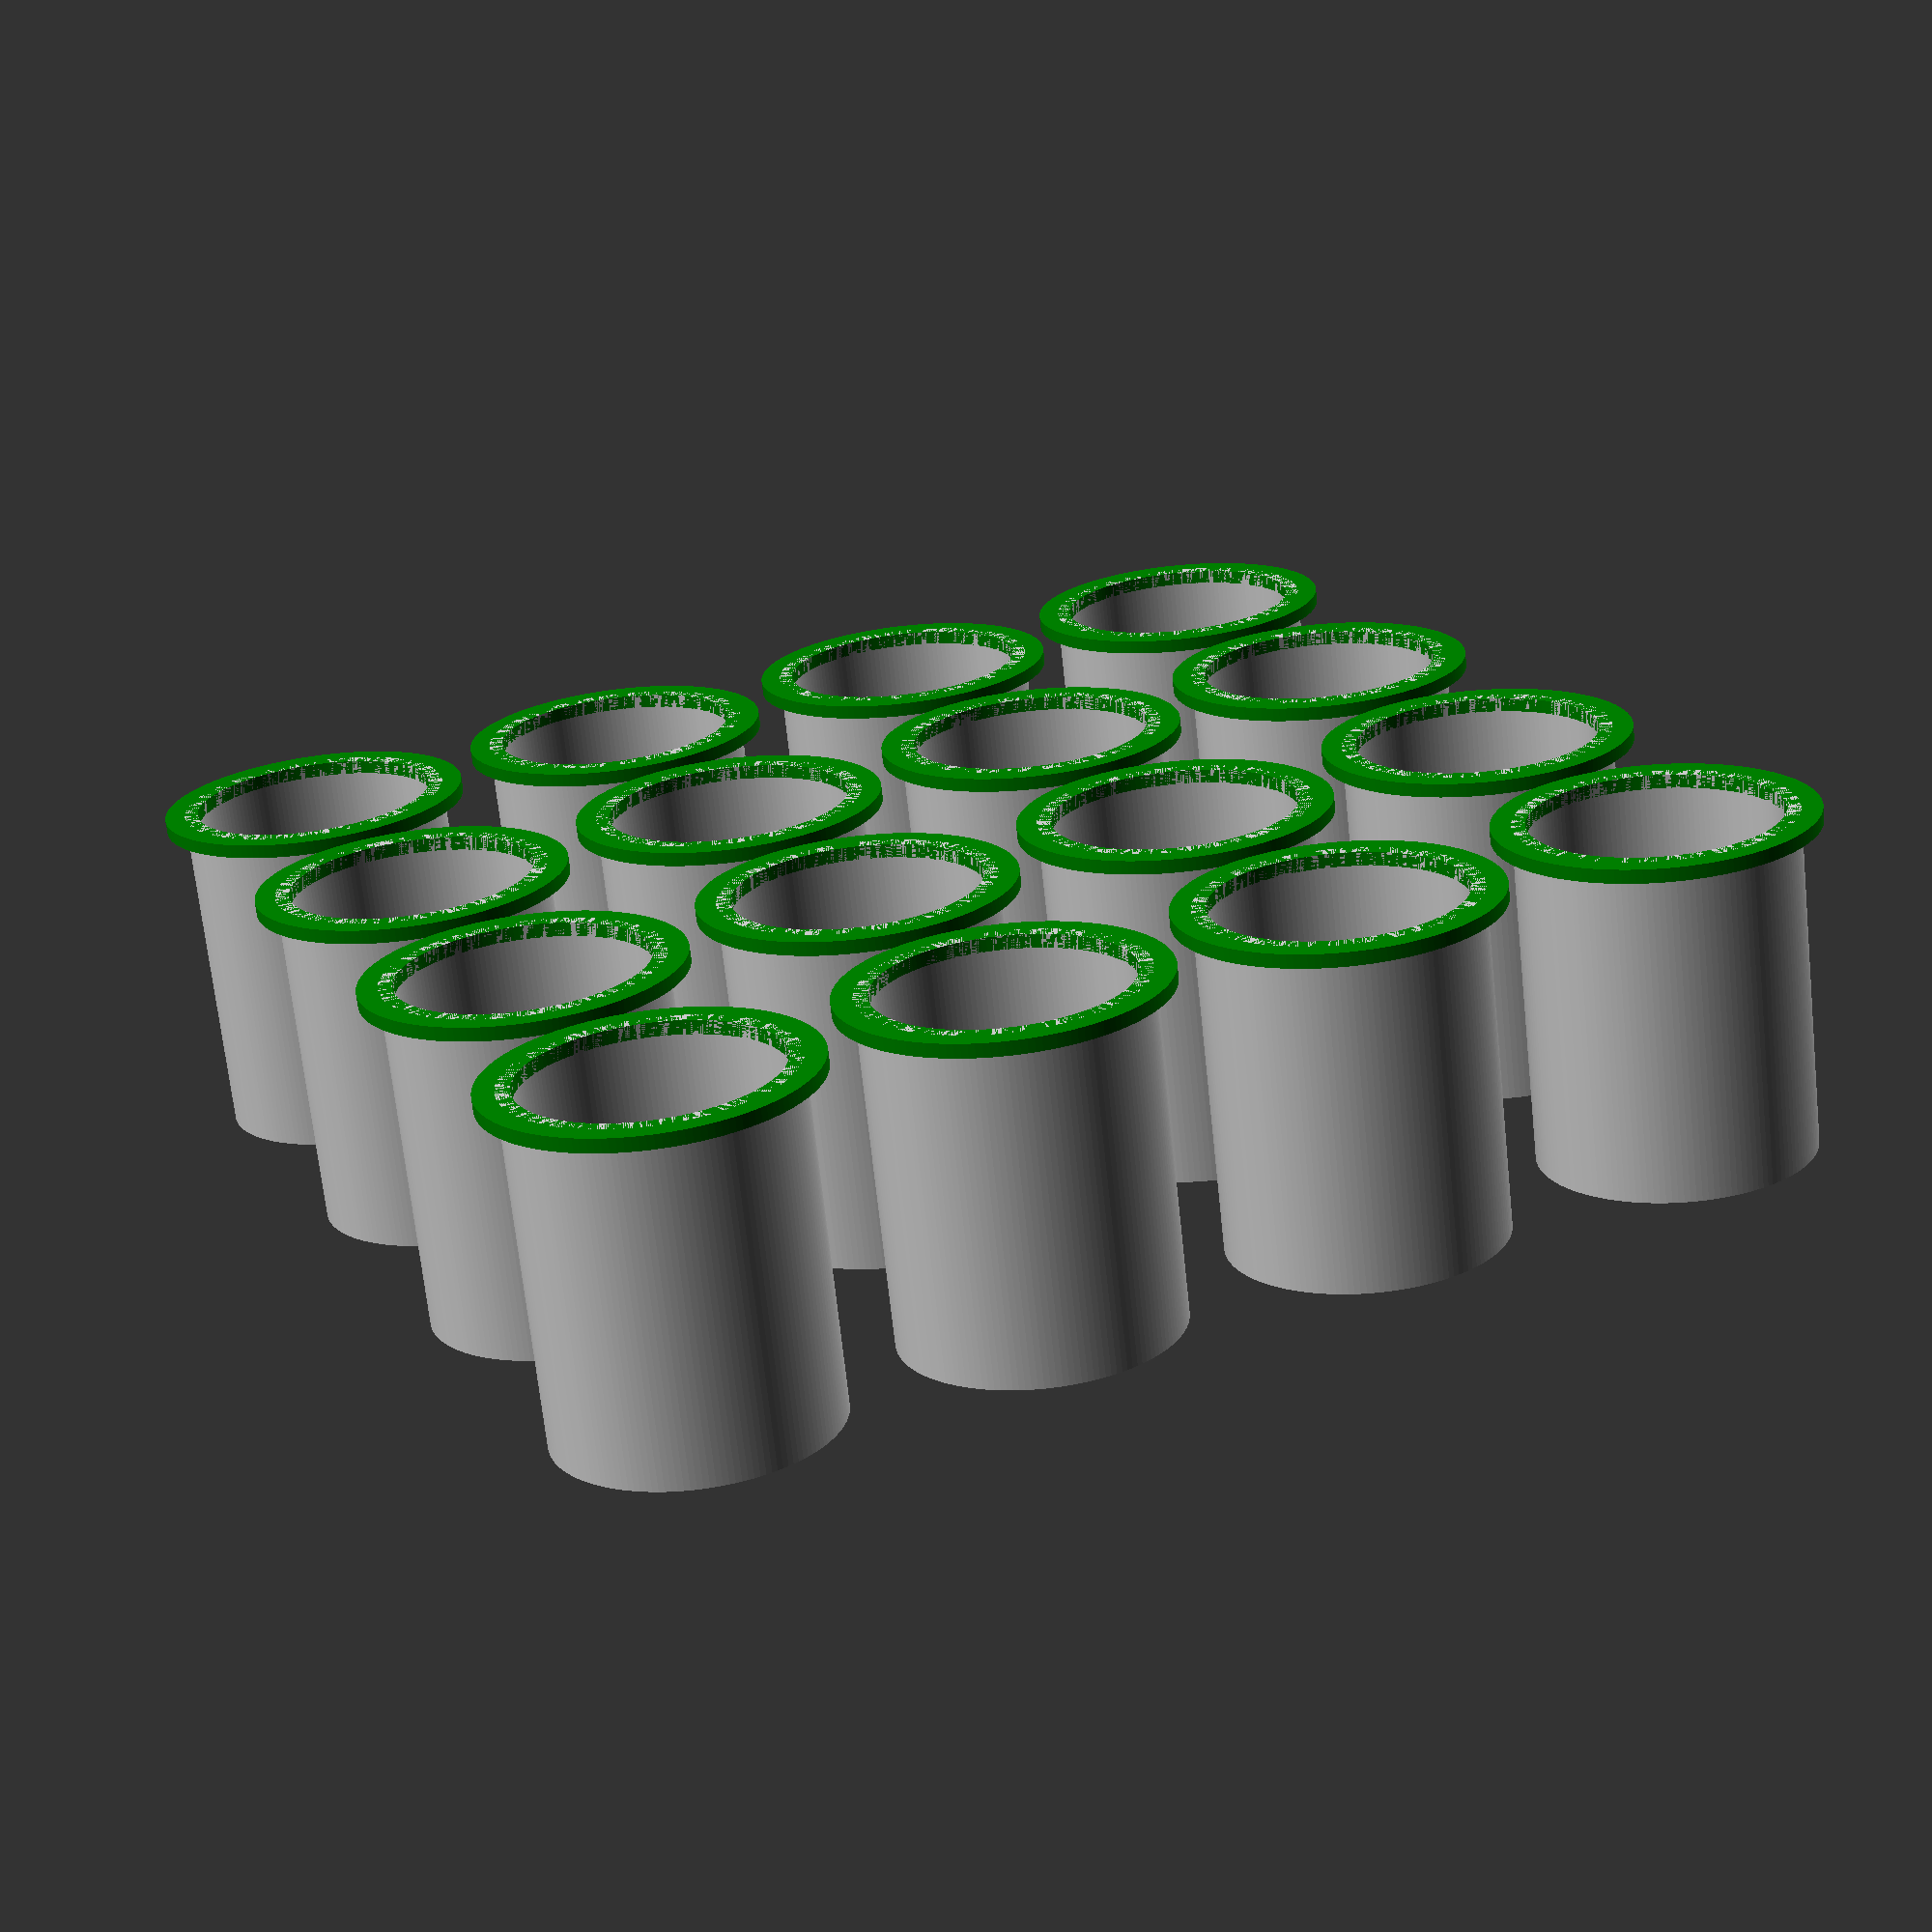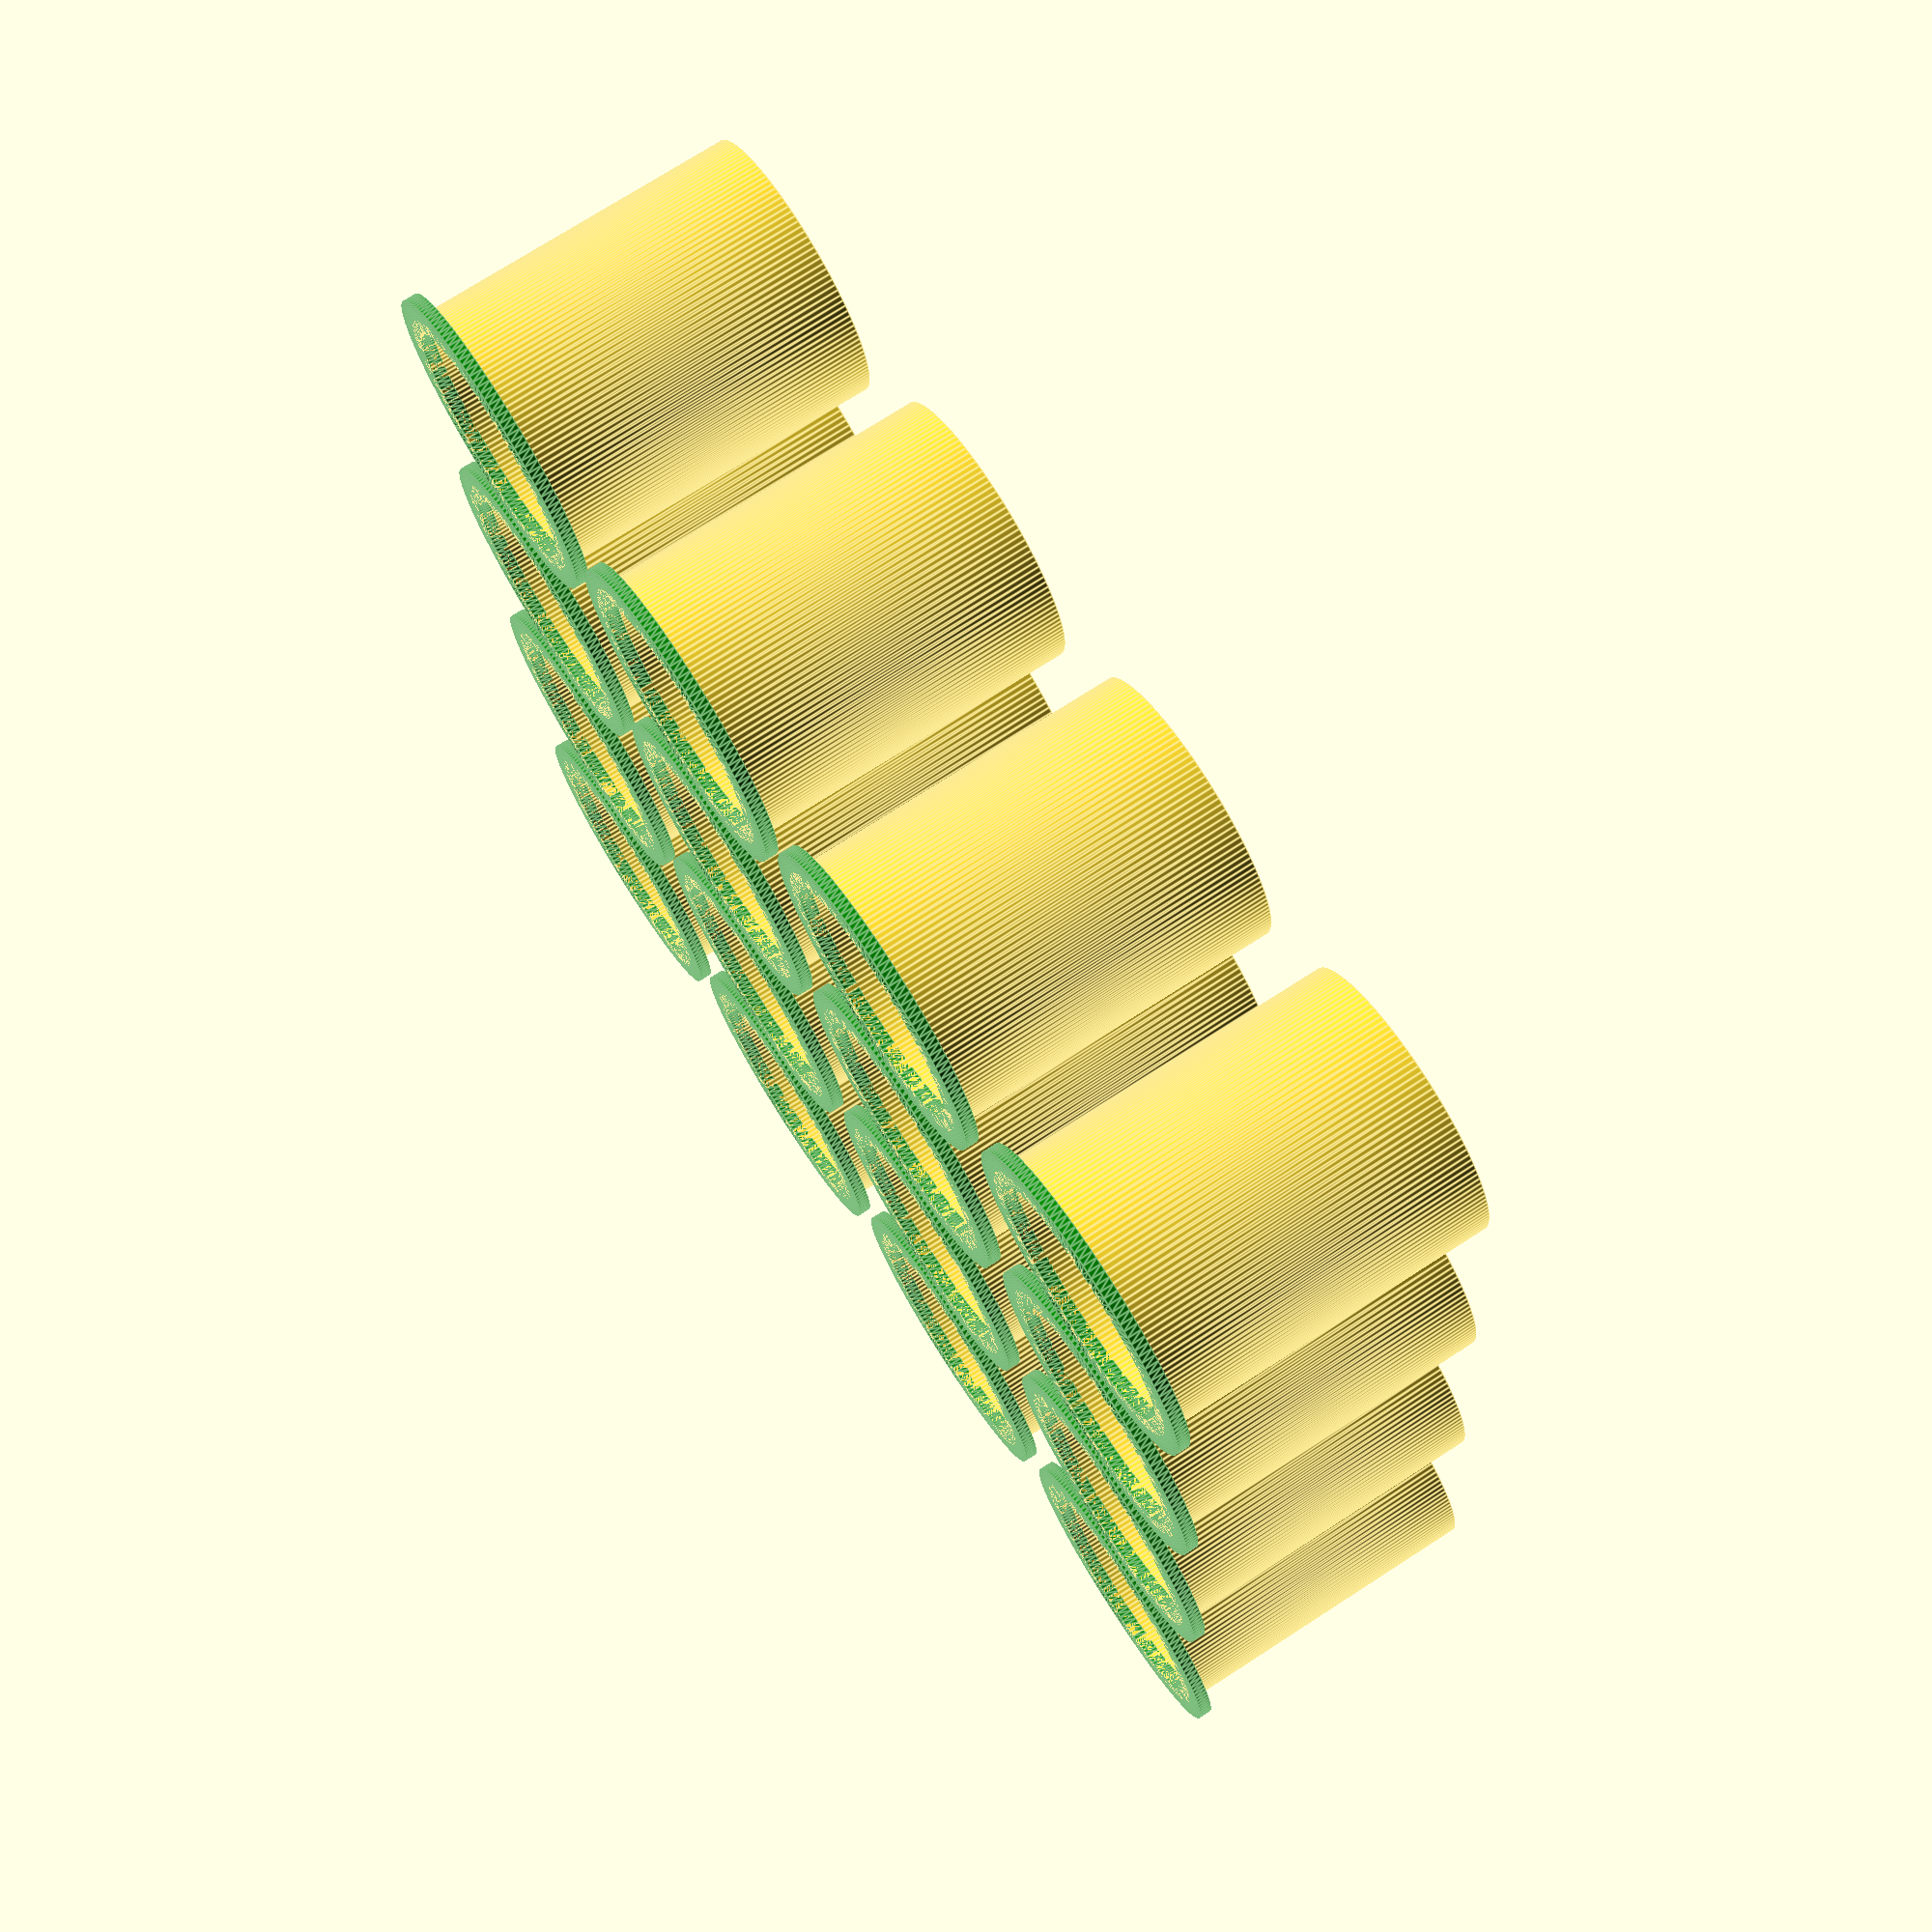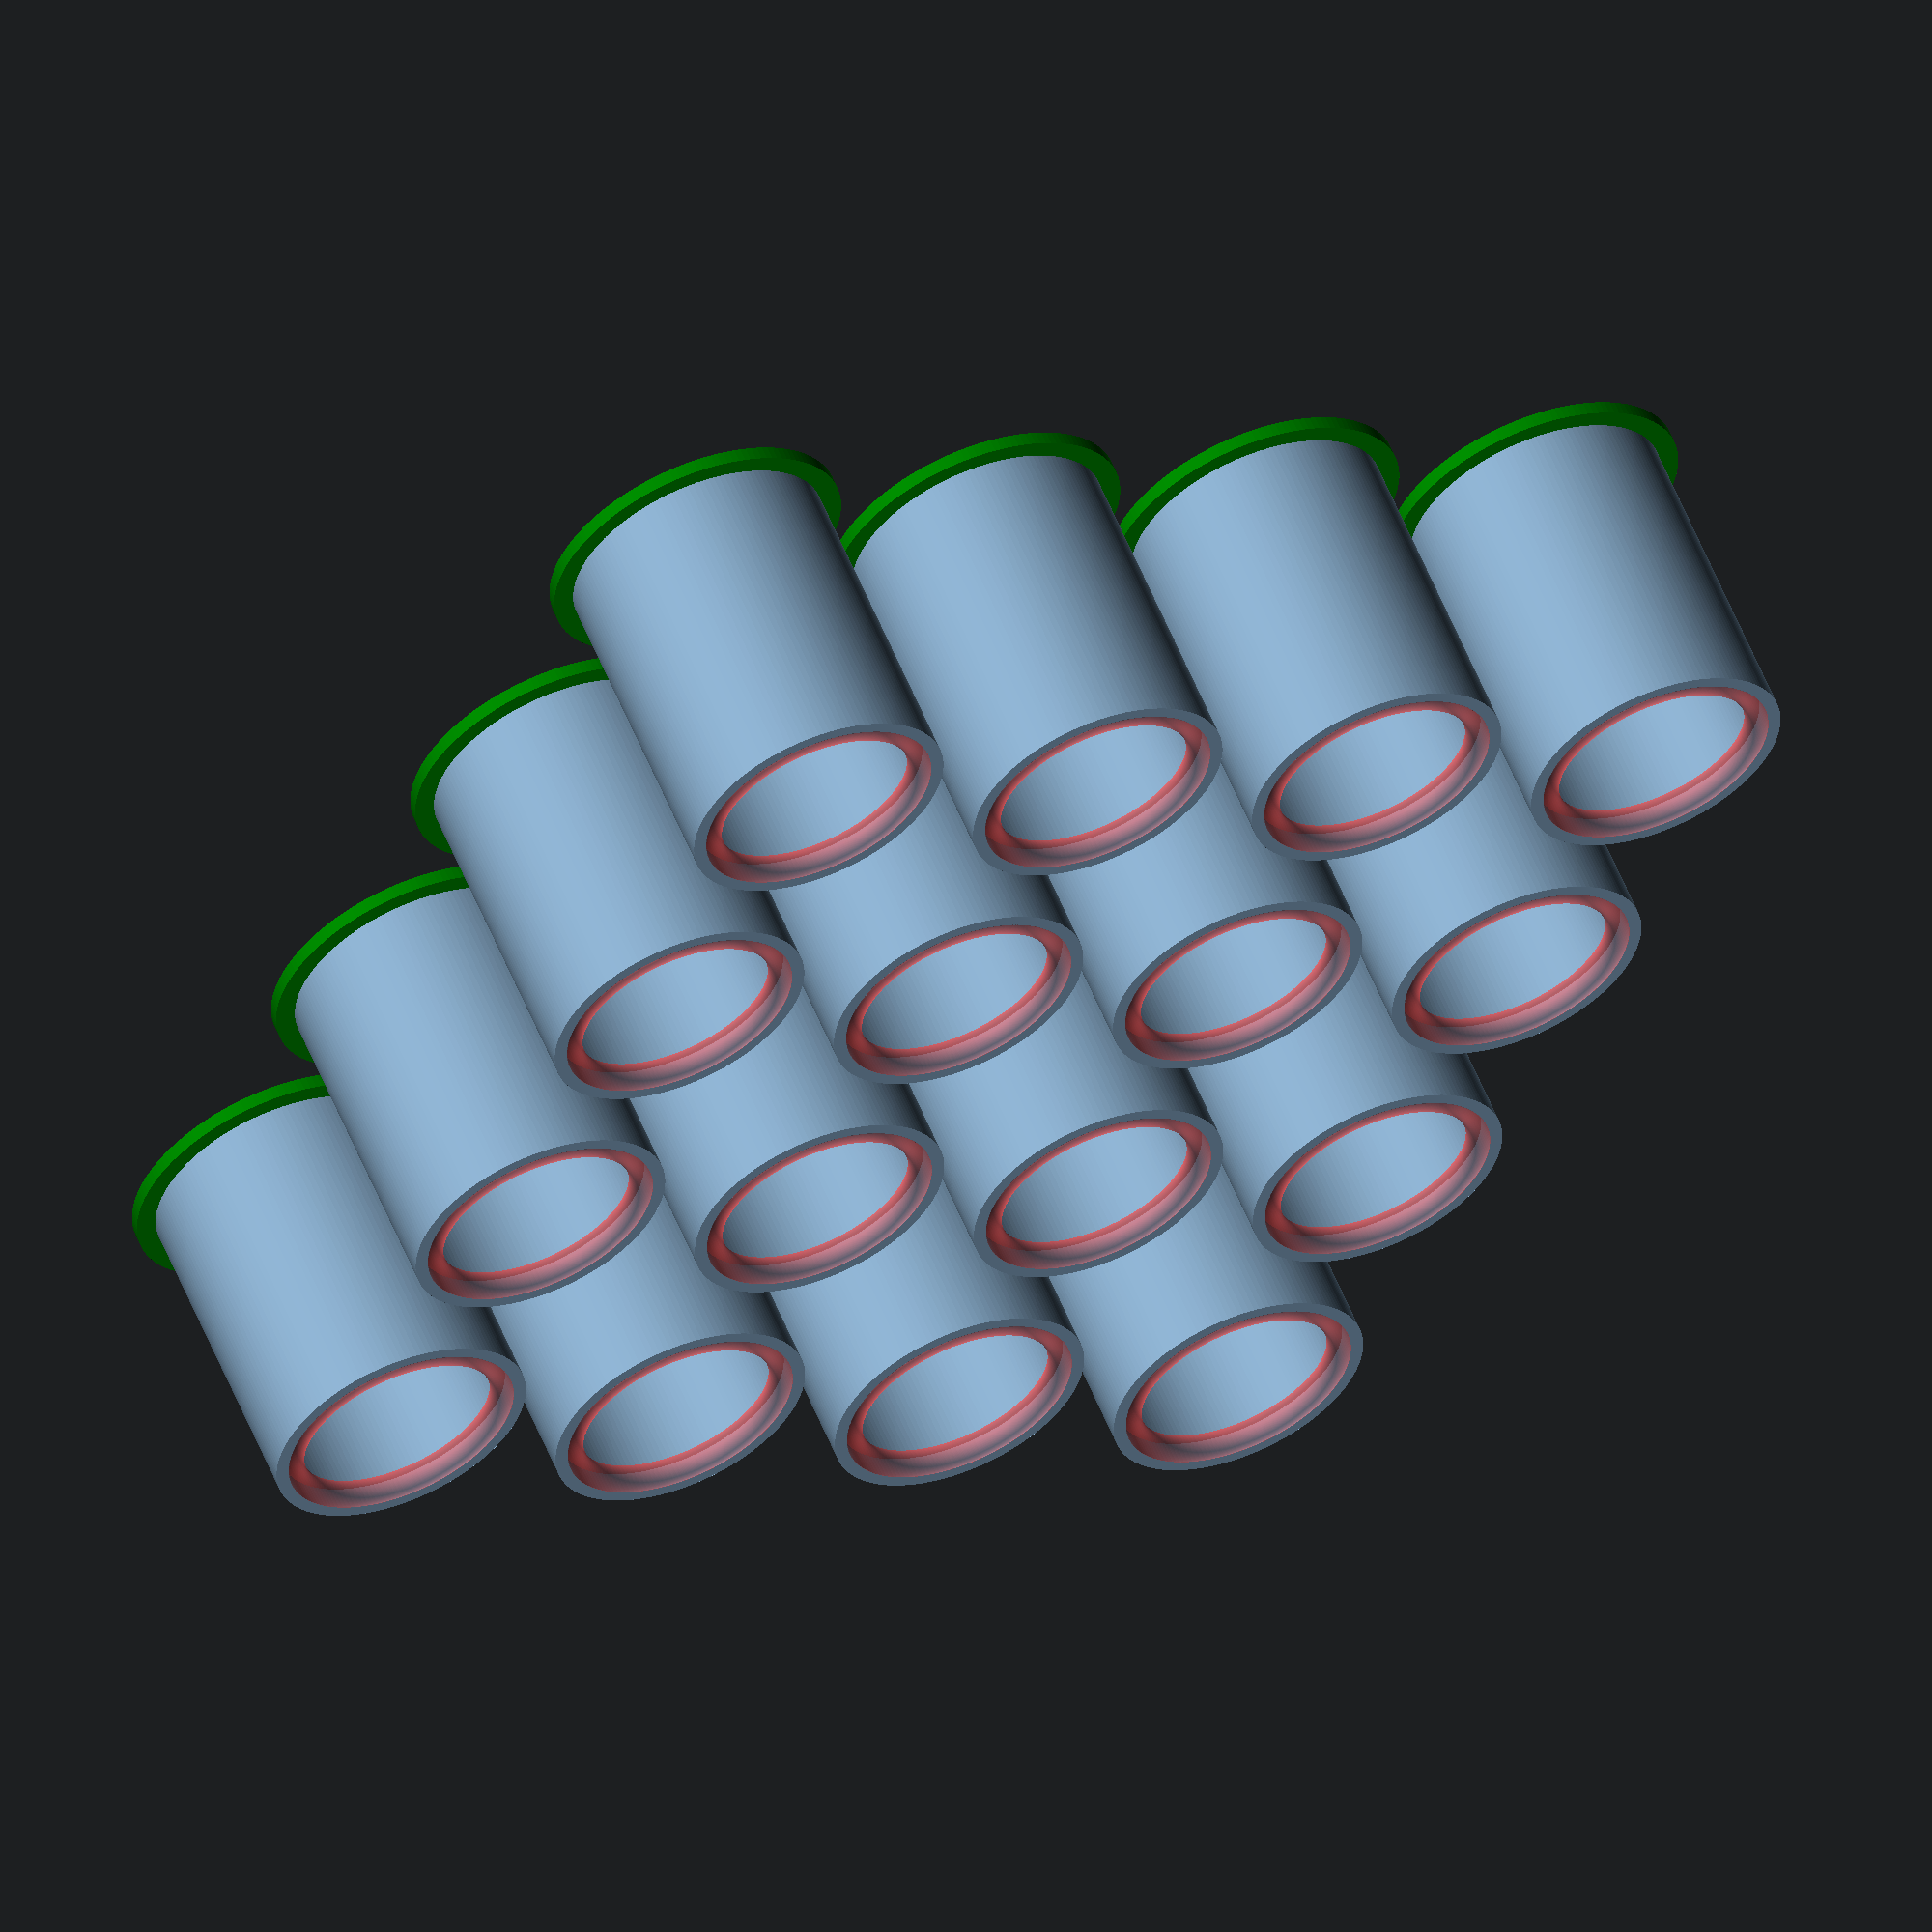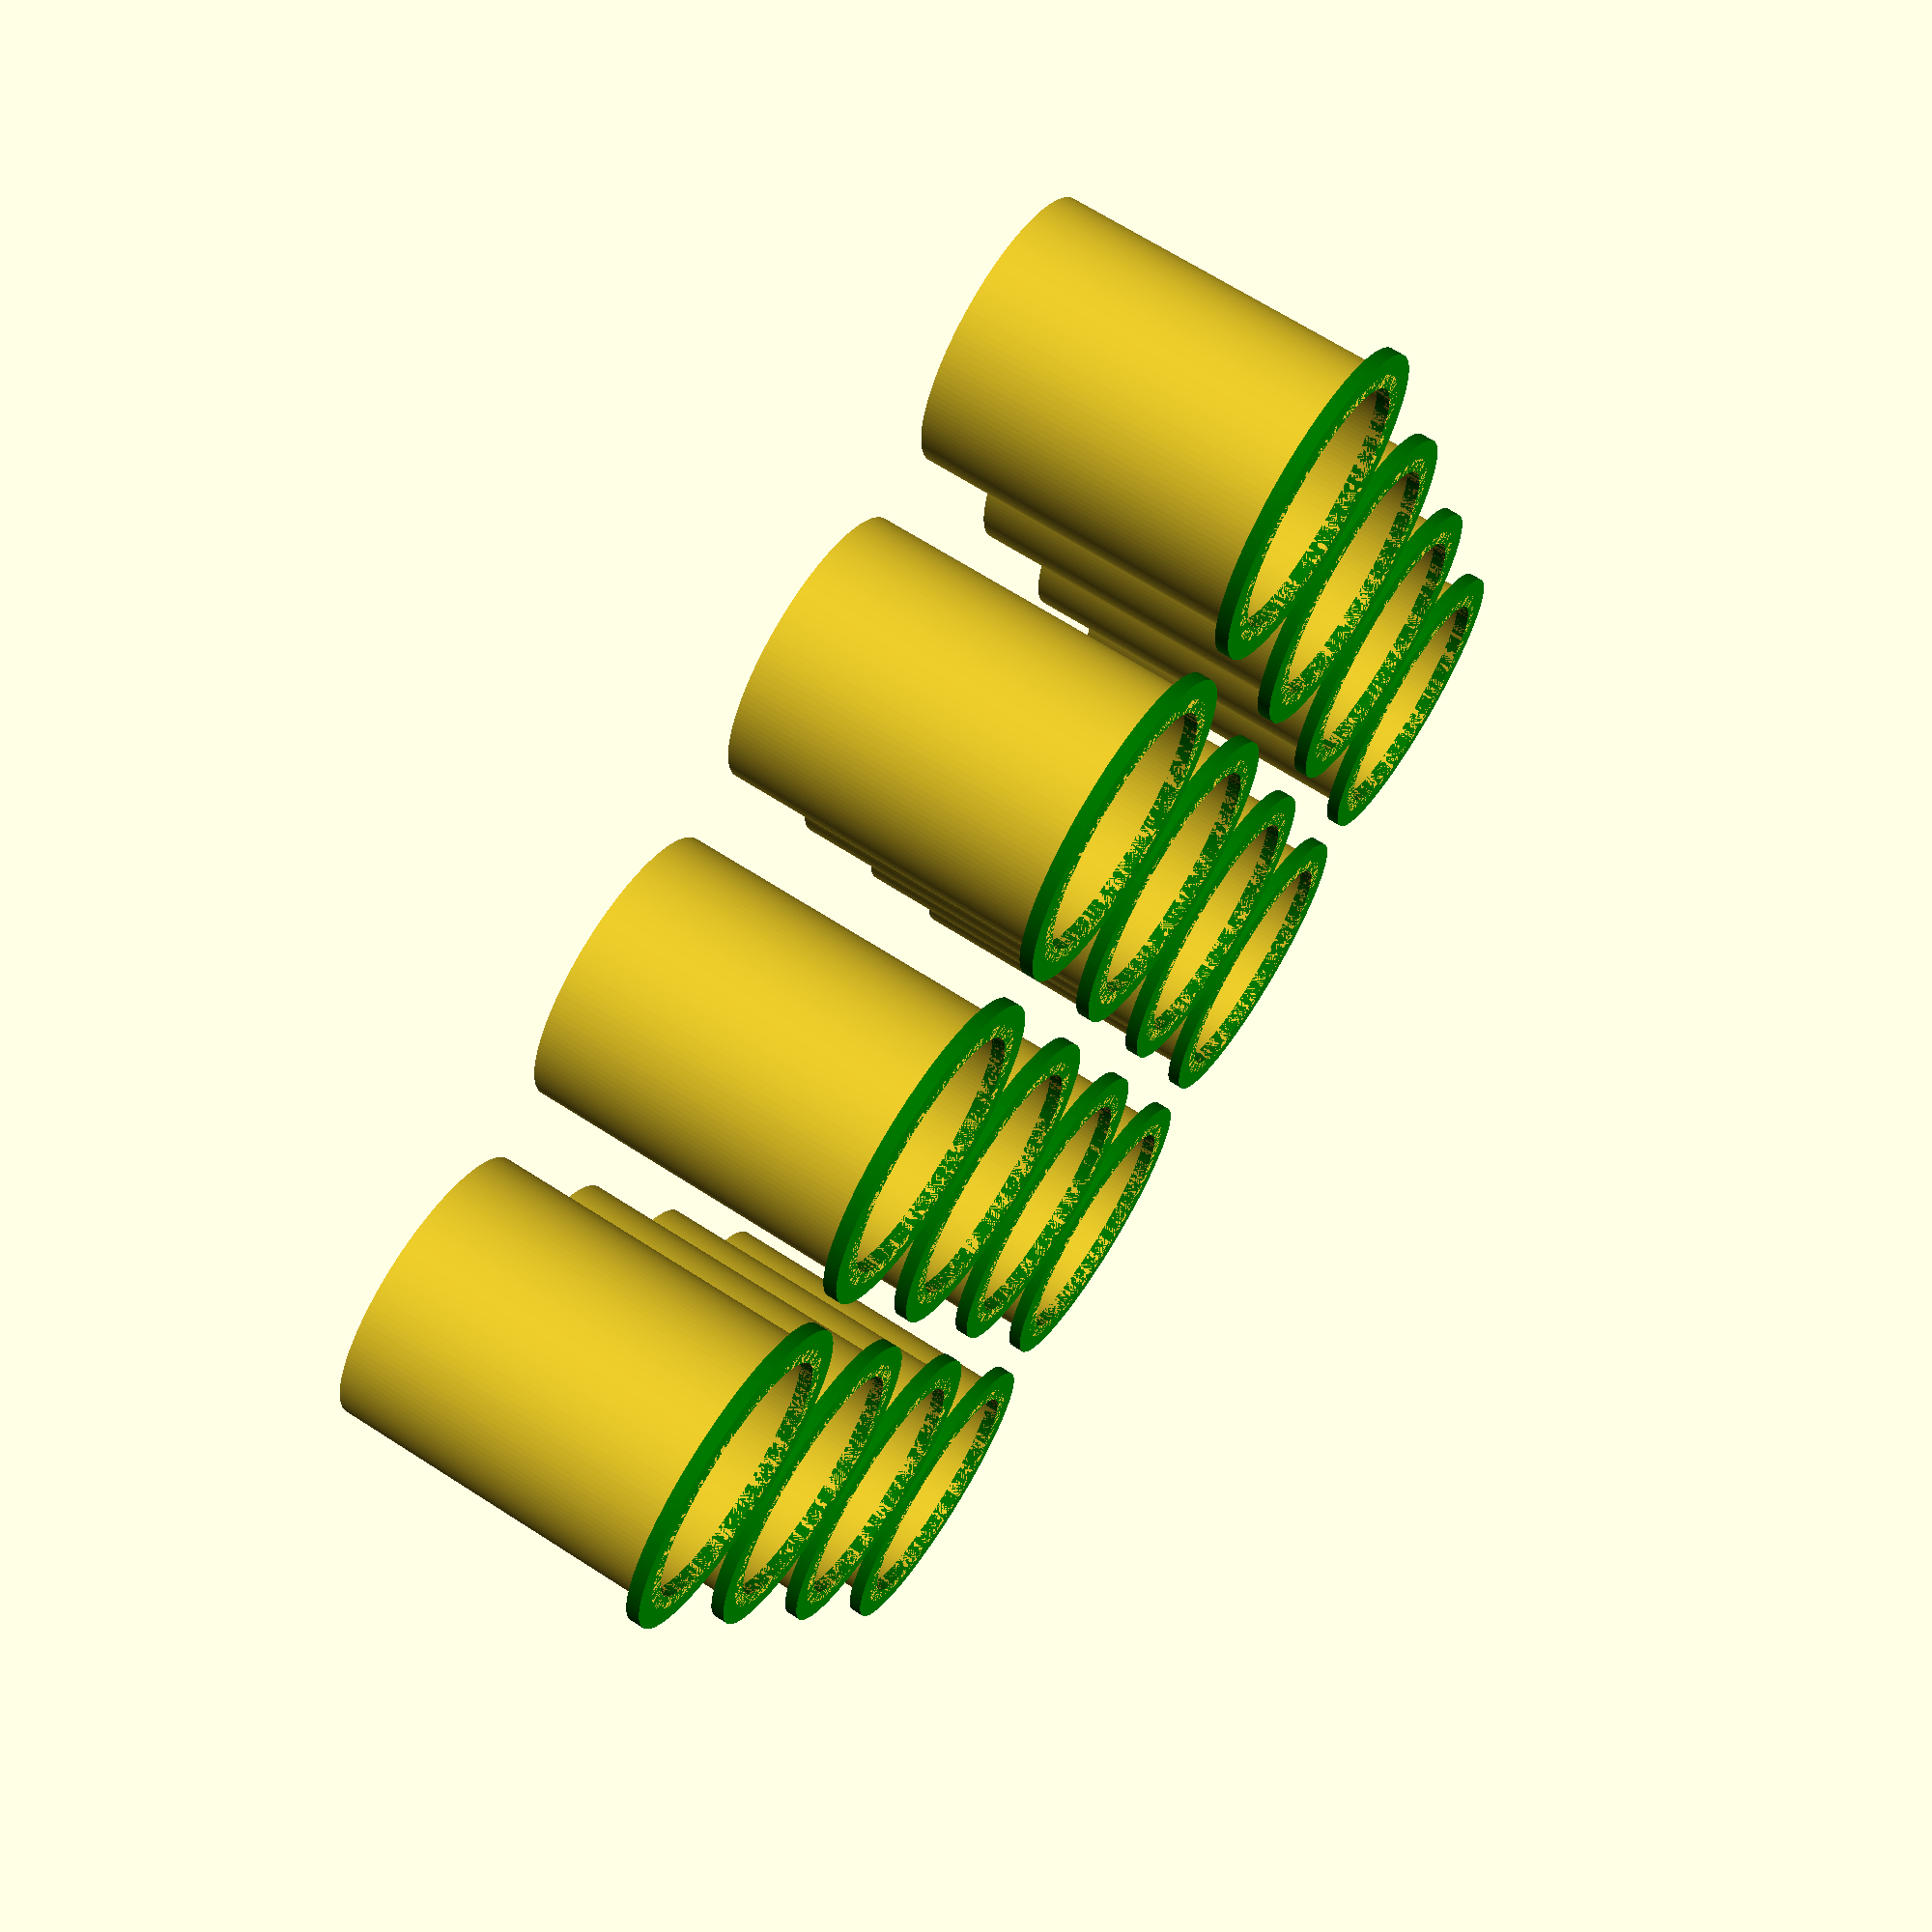
<openscad>


$fn = 150;

mutipleSeedTubes(4,4);

module mutipleSeedTubes(rows, columns)
{
    CylinderWidth=50;
    CellPad=25;
    
     for(x = [1:rows], Y =[1:columns])
     {
         echo([(CylinderWidth*(x-1))+CellPad, (CylinderWidth*(Y-1))+CellPad,0]);
         translate([(CylinderWidth*(x-1))+CellPad, (CylinderWidth*(Y-1))+CellPad,0])  
         SeedTube();
     }
}

module SeedTube()
{
    CylinderWidth=40;
    CylinderHeight=50;
    wallWidth=2; 
    
    LipRadiusOuter=23;
    LipRadiusInner=18;
    LipHeight=2;    

union()
    {
    tube(CylinderWidth/2,wallWidth, CylinderHeight);        
    Lip(LipRadiusOuter, LipRadiusOuter-LipRadiusInner, LipHeight);
    doughnut();
    }
}

module tube(outerDiameter, wallThickness, height)
{
    linear_extrude(height,true)
    difference()
    {
        circle(outerDiameter,true);
        circle(outerDiameter-wallThickness,true);
    }
}

module doughnut()
{
    translate([0, 0, 31.3])
    #rotate_extrude(angle=360, convexity = 10)
    translate([17, 17,0])
    circle(r = 2);
}

module Lip(outerDiameter, wallThickness, height)
{
    color("Green")
     tube(outerDiameter, wallThickness, height);
}    
</openscad>
<views>
elev=250.5 azim=114.0 roll=353.8 proj=p view=solid
elev=285.9 azim=276.8 roll=237.2 proj=p view=edges
elev=302.3 azim=296.5 roll=338.0 proj=o view=wireframe
elev=112.6 azim=108.4 roll=57.2 proj=p view=solid
</views>
